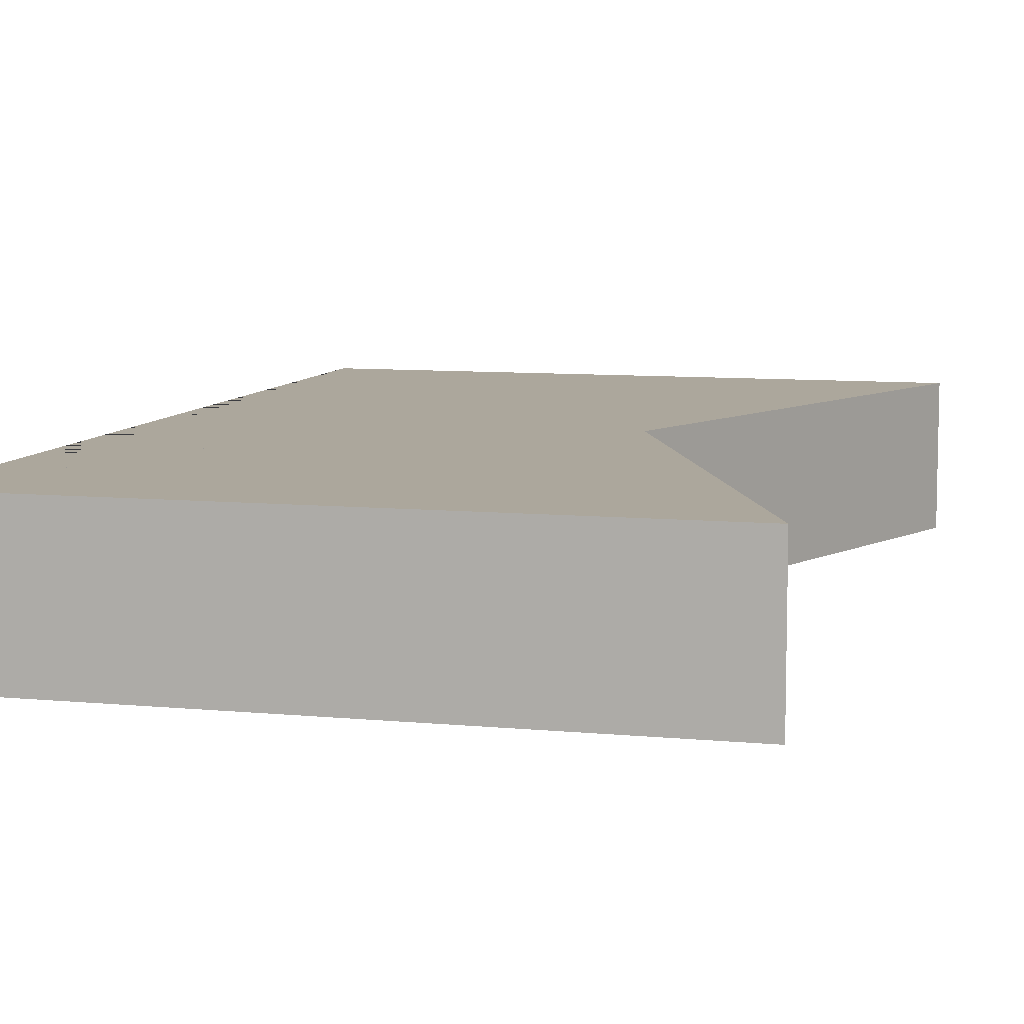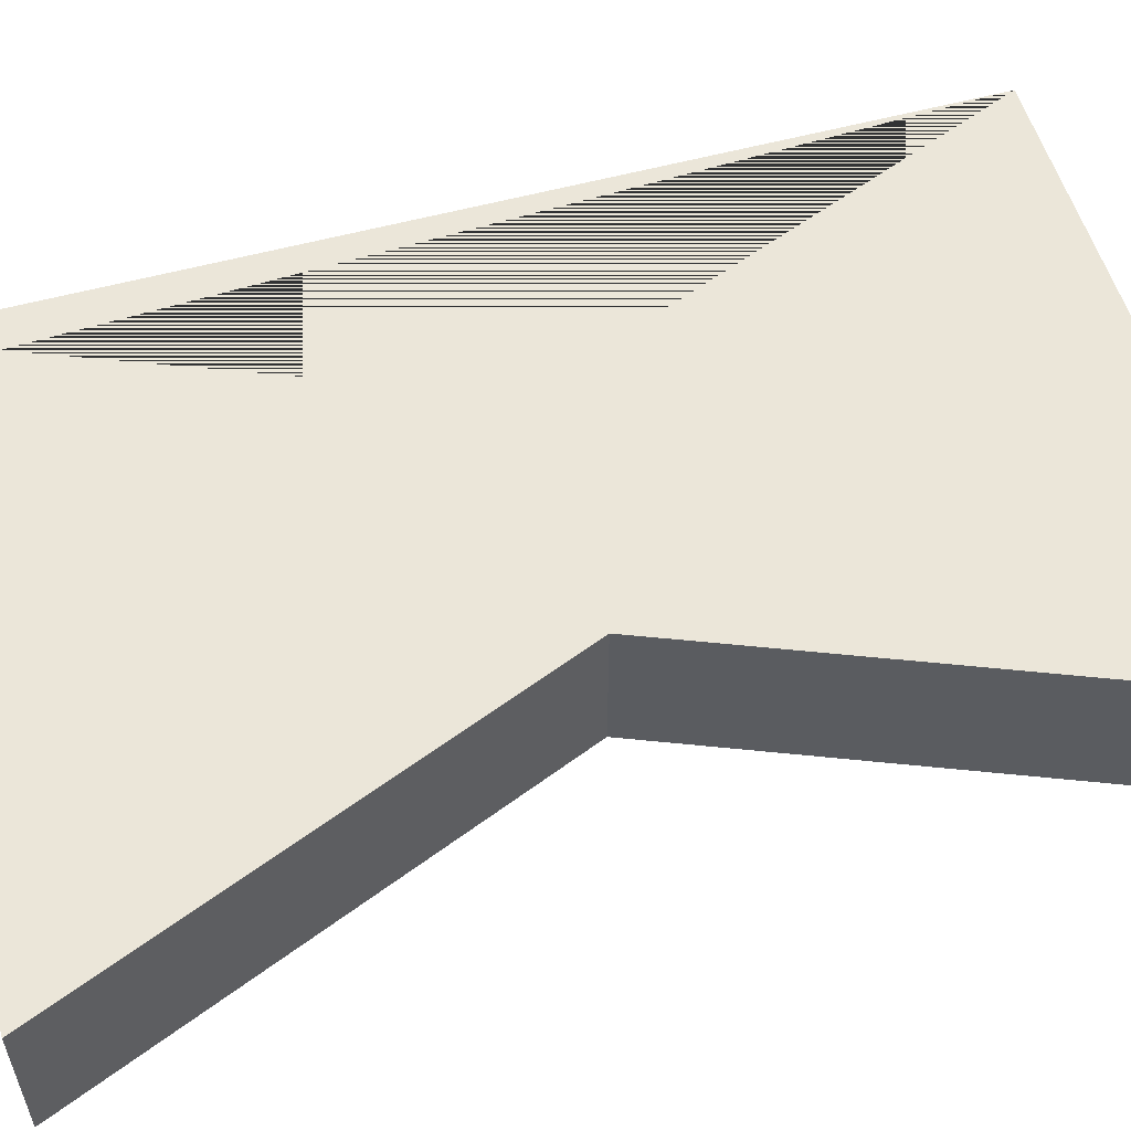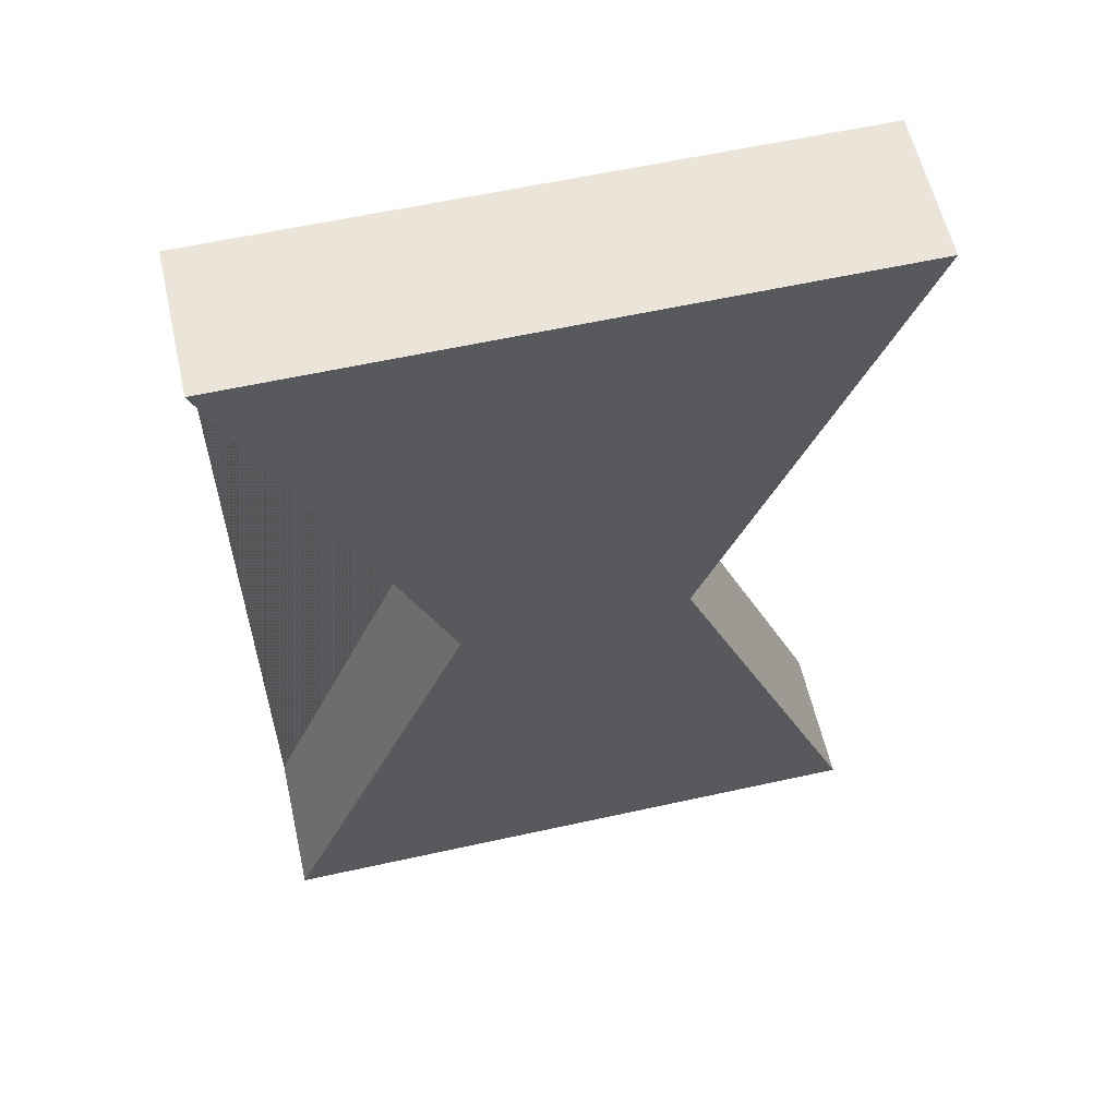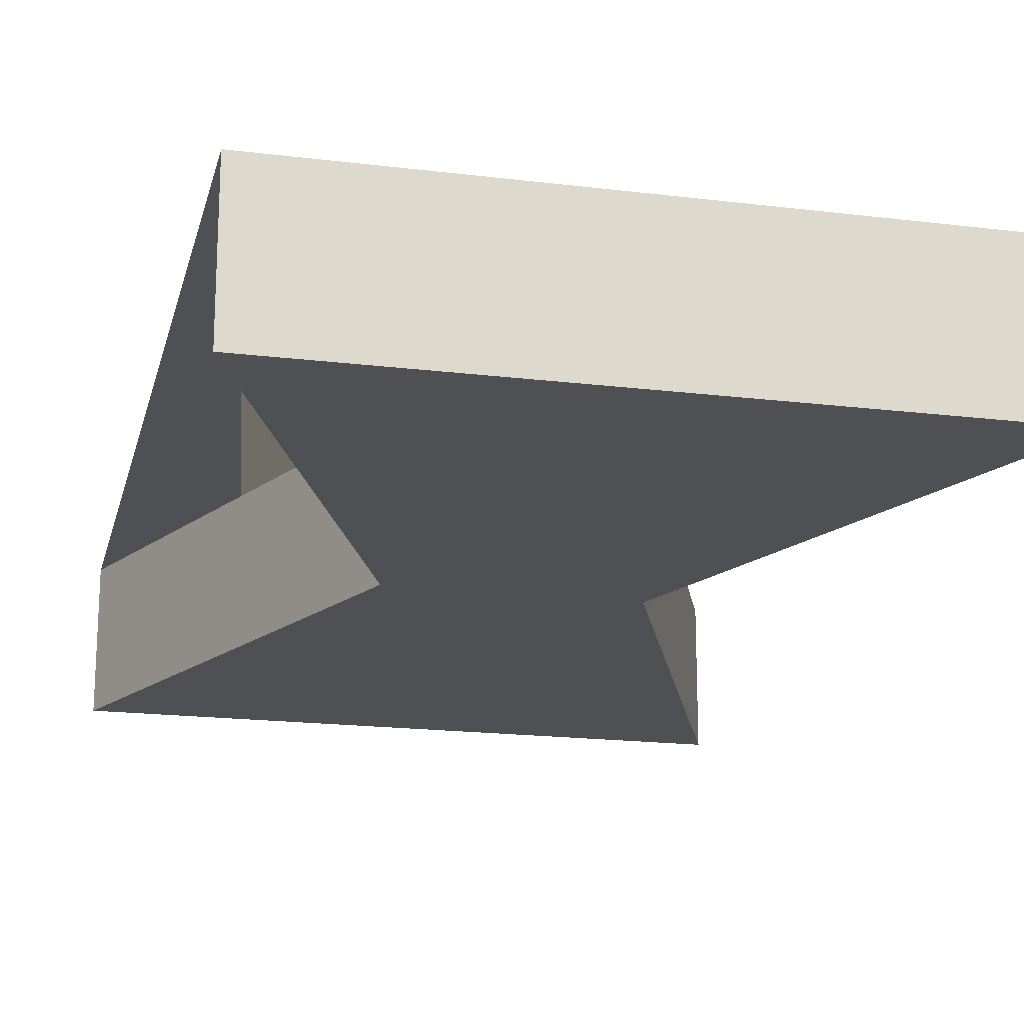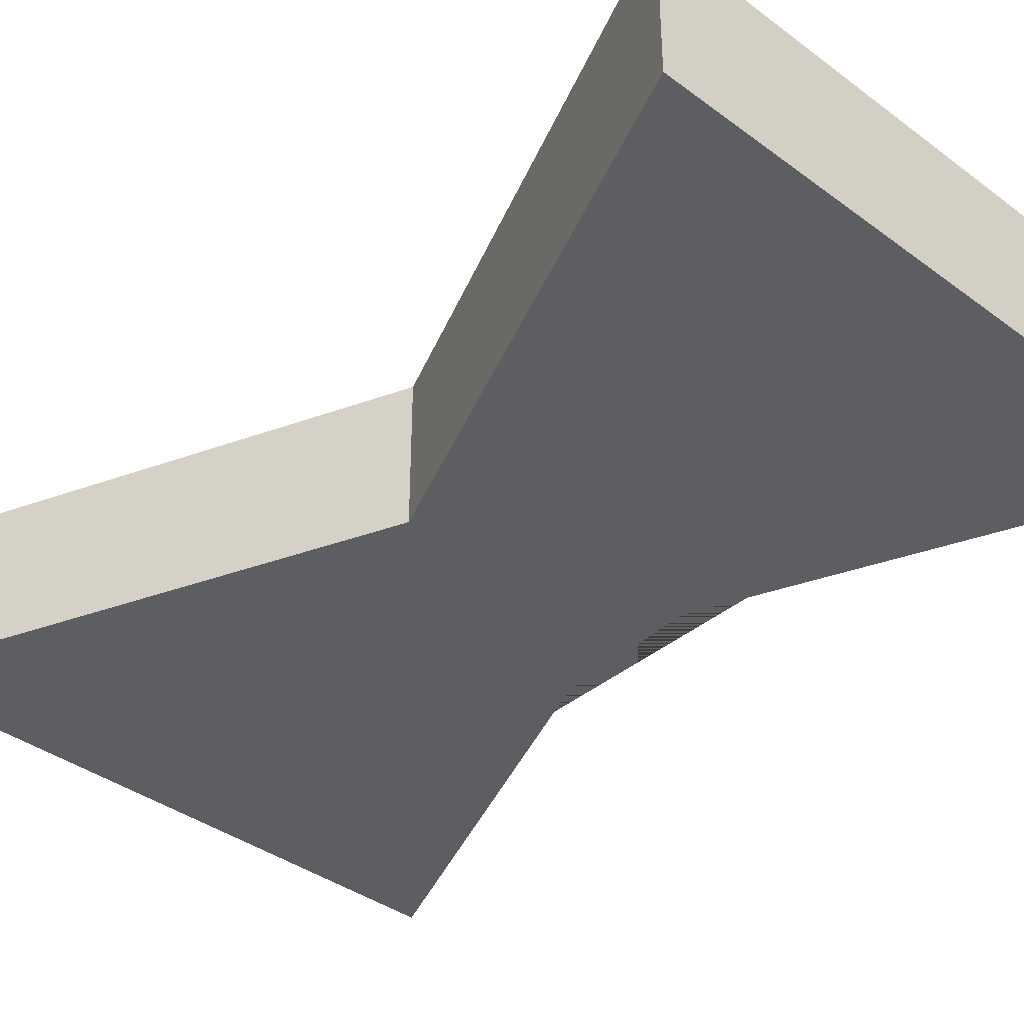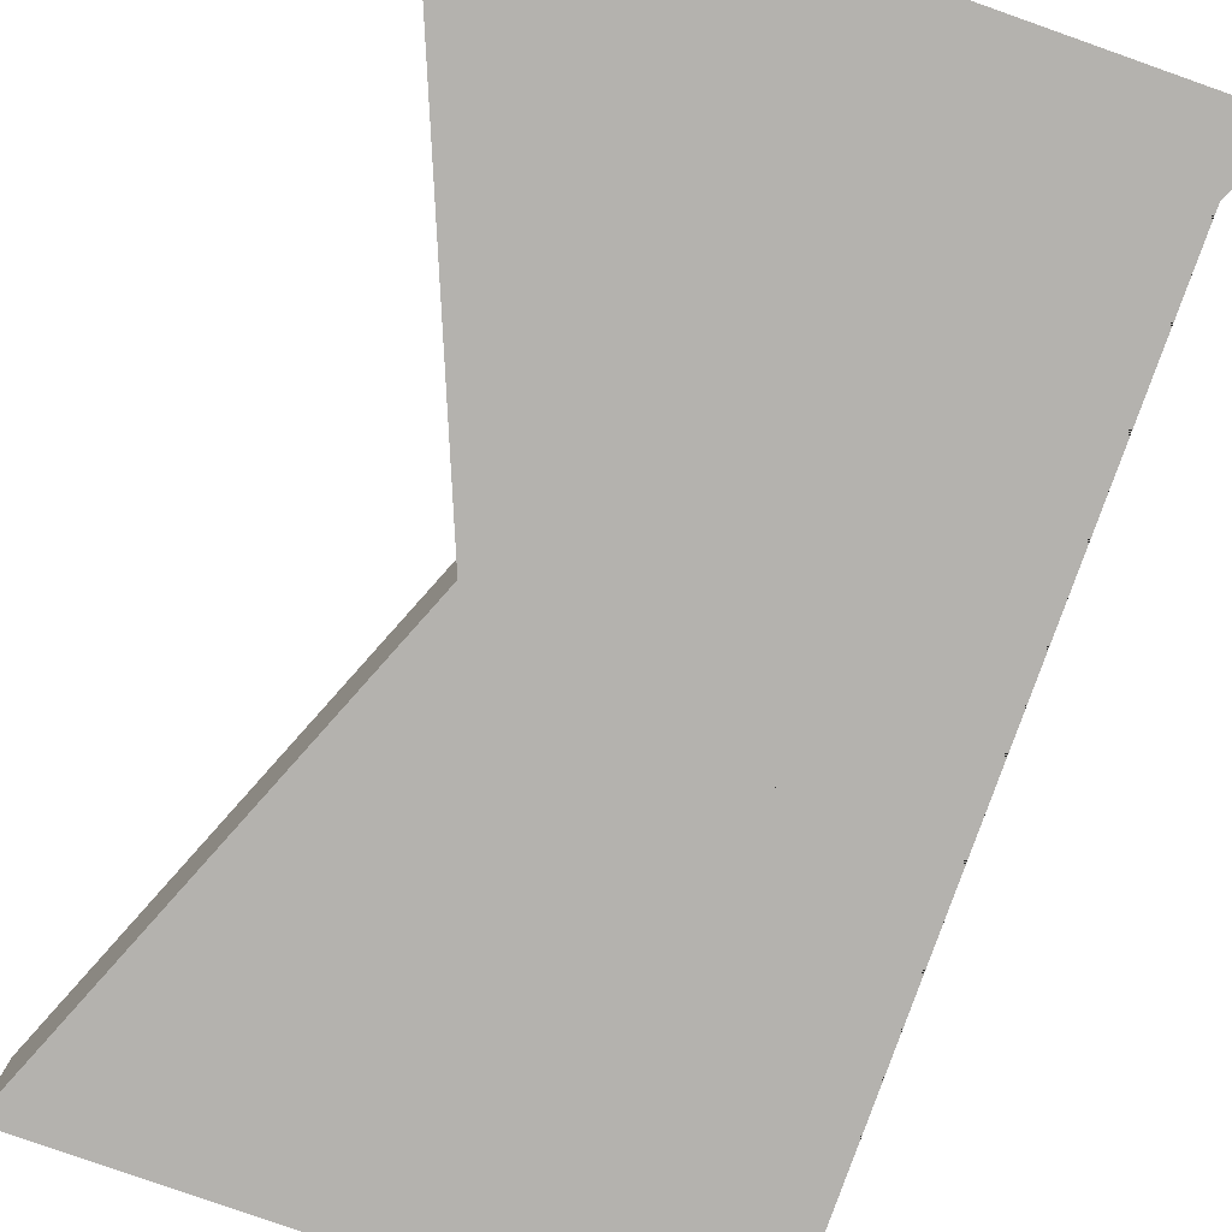
<metadata>
{"format":"obj","ext":"obj","renderer":"f3d","projection":"perspective","resolution":1024,"background":"white","views":[{"elev":8.4,"azim":14.9,"up":"+Y"},{"elev":55.4,"azim":73.9,"up":"+Y"},{"elev":59.4,"azim":-12.8,"up":"+Z"},{"elev":-18.7,"azim":-13.2,"up":"+Y"},{"elev":-38.4,"azim":136.9,"up":"+Y"},{"elev":-79.8,"azim":160.6,"up":"+Y"}]}
</metadata>
<code>
g Mesh1 Model
v -0.1523 -0.03 0.2307
v 0.1477 -0.03 0.2307
v 0.1477 0.04 0.2307
v -0.1523 0.04 0.2307
f 1 2 3 4
v -0.05663 -0.03 -0.0006809
v -0.1523 -0.03 -0.2319
v 0.1477 -0.03 -0.2319
v 0.05296 -0.03 -0.0006809
f 5 6 7 8 2 1
v -0.05663 0.04 -0.0006809
v -0.1523 0.04 -0.2319
f 6 5 9 10
f 5 1 4 9
v 0.05296 0.04 -0.0006809
v 0.1477 0.04 -0.2319
f 10 9 4 3 11 12
f 2 8 11 3
f 8 7 12 11
f 7 6 10 12

</code>
